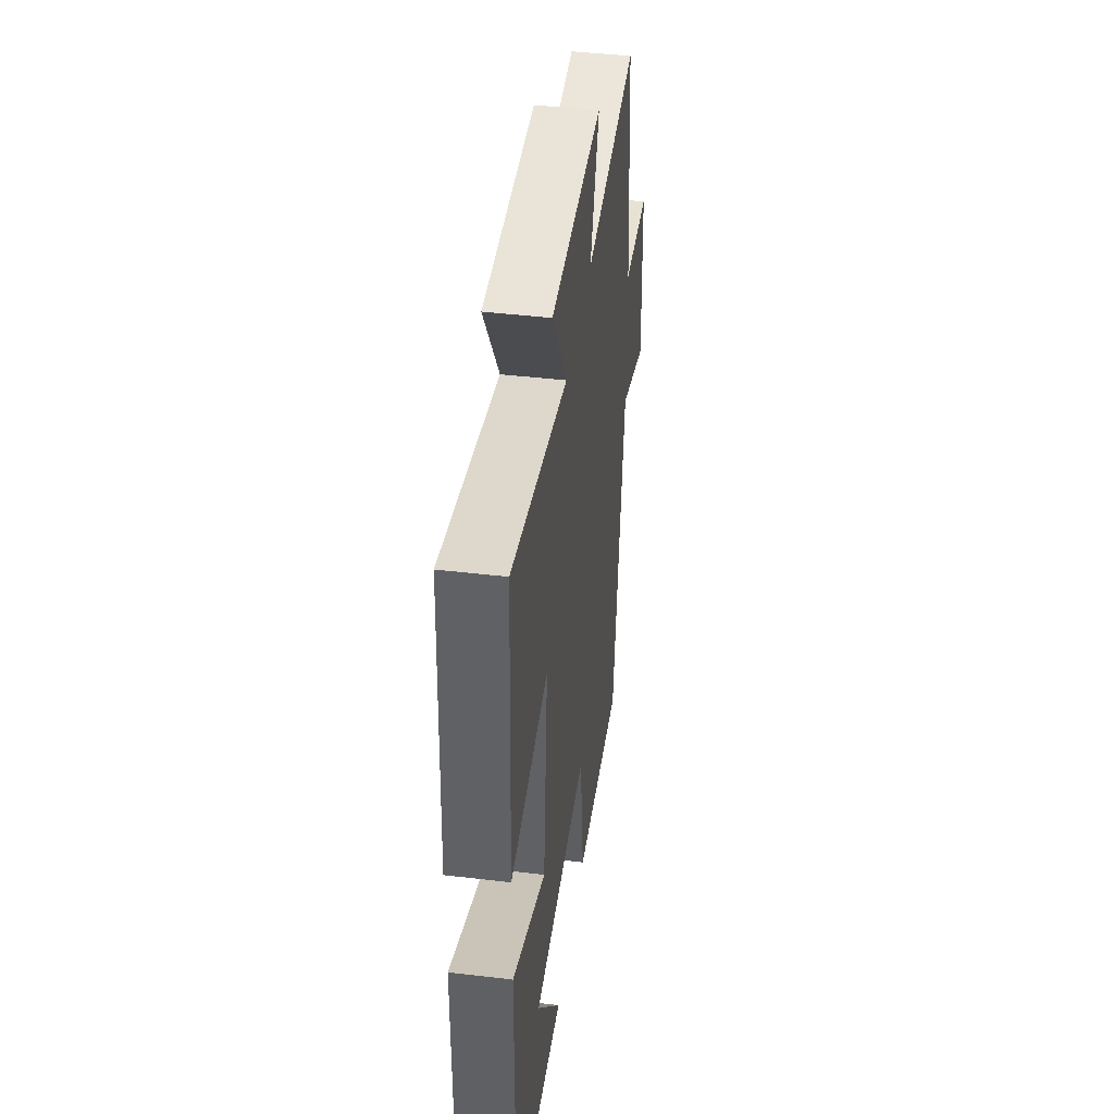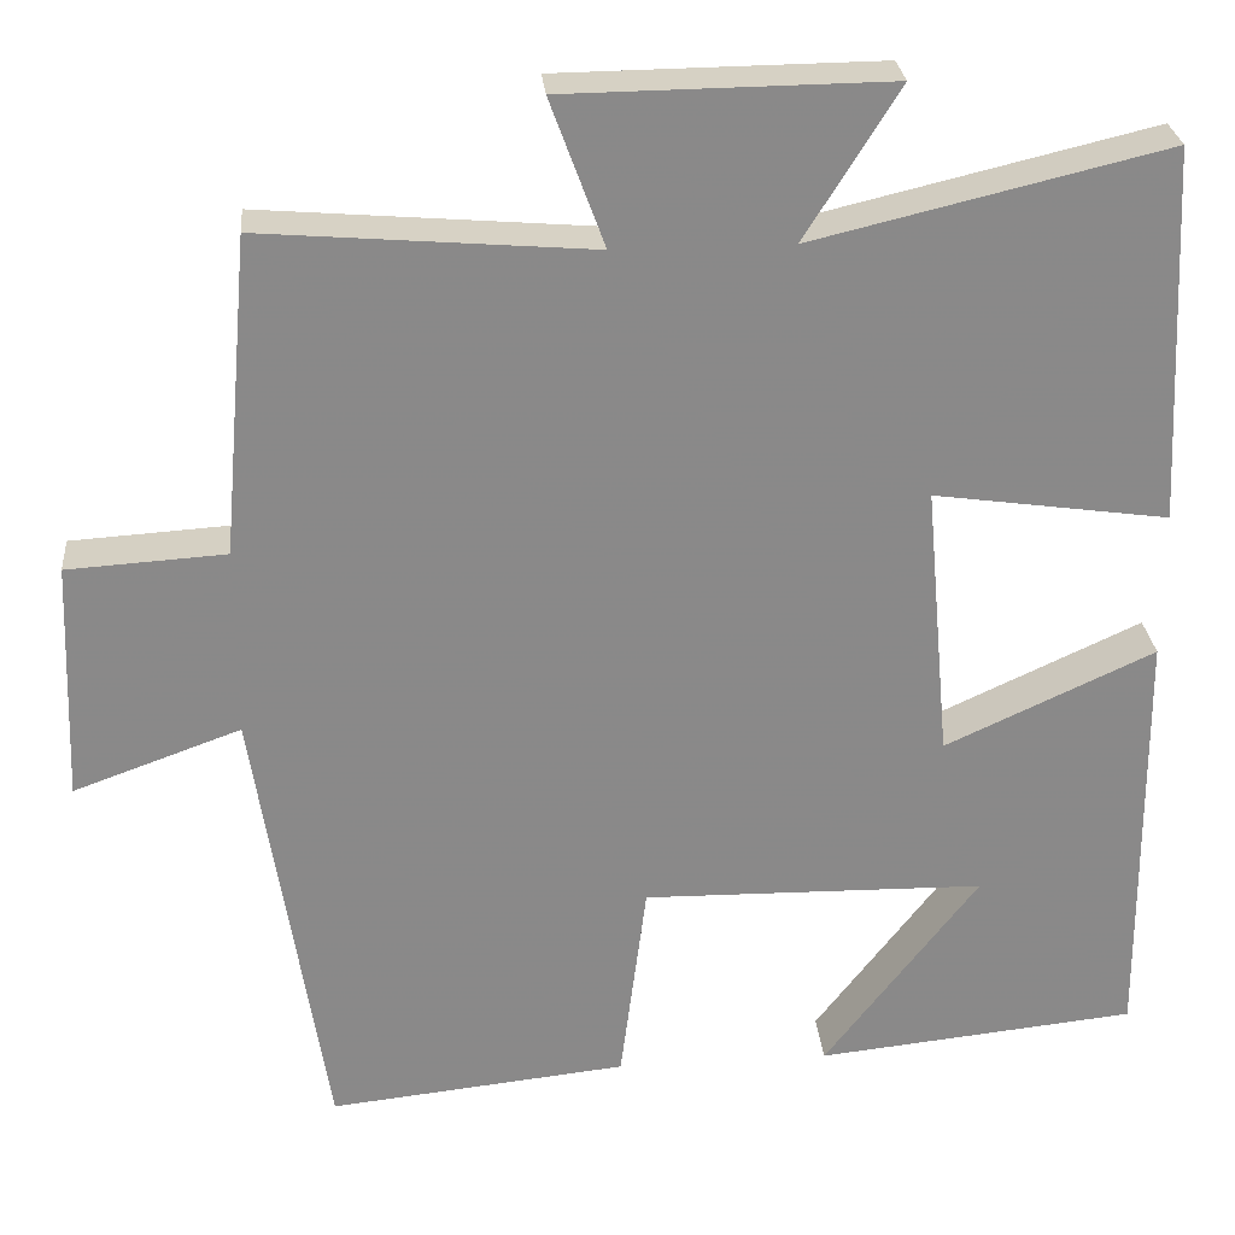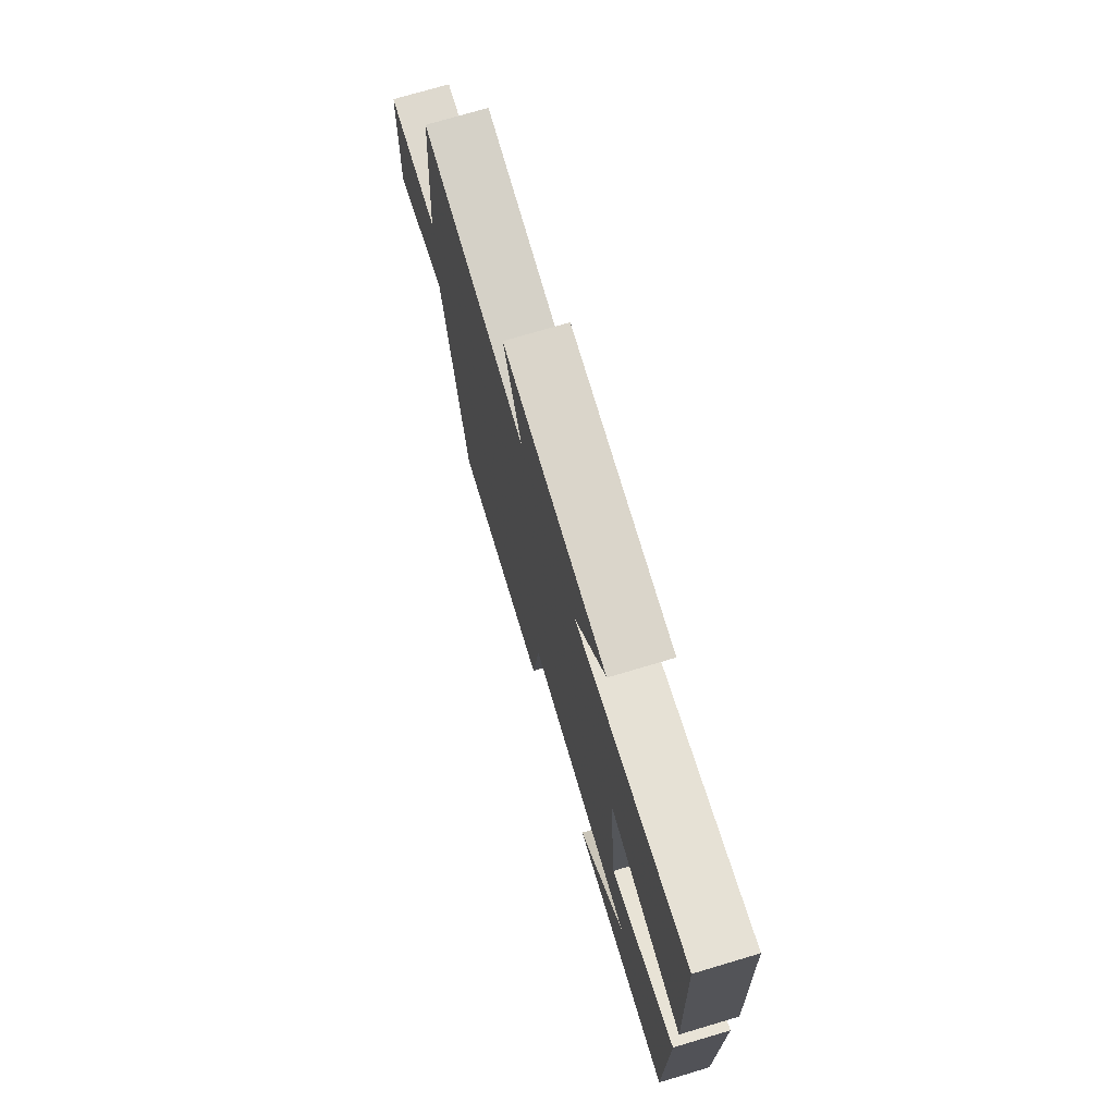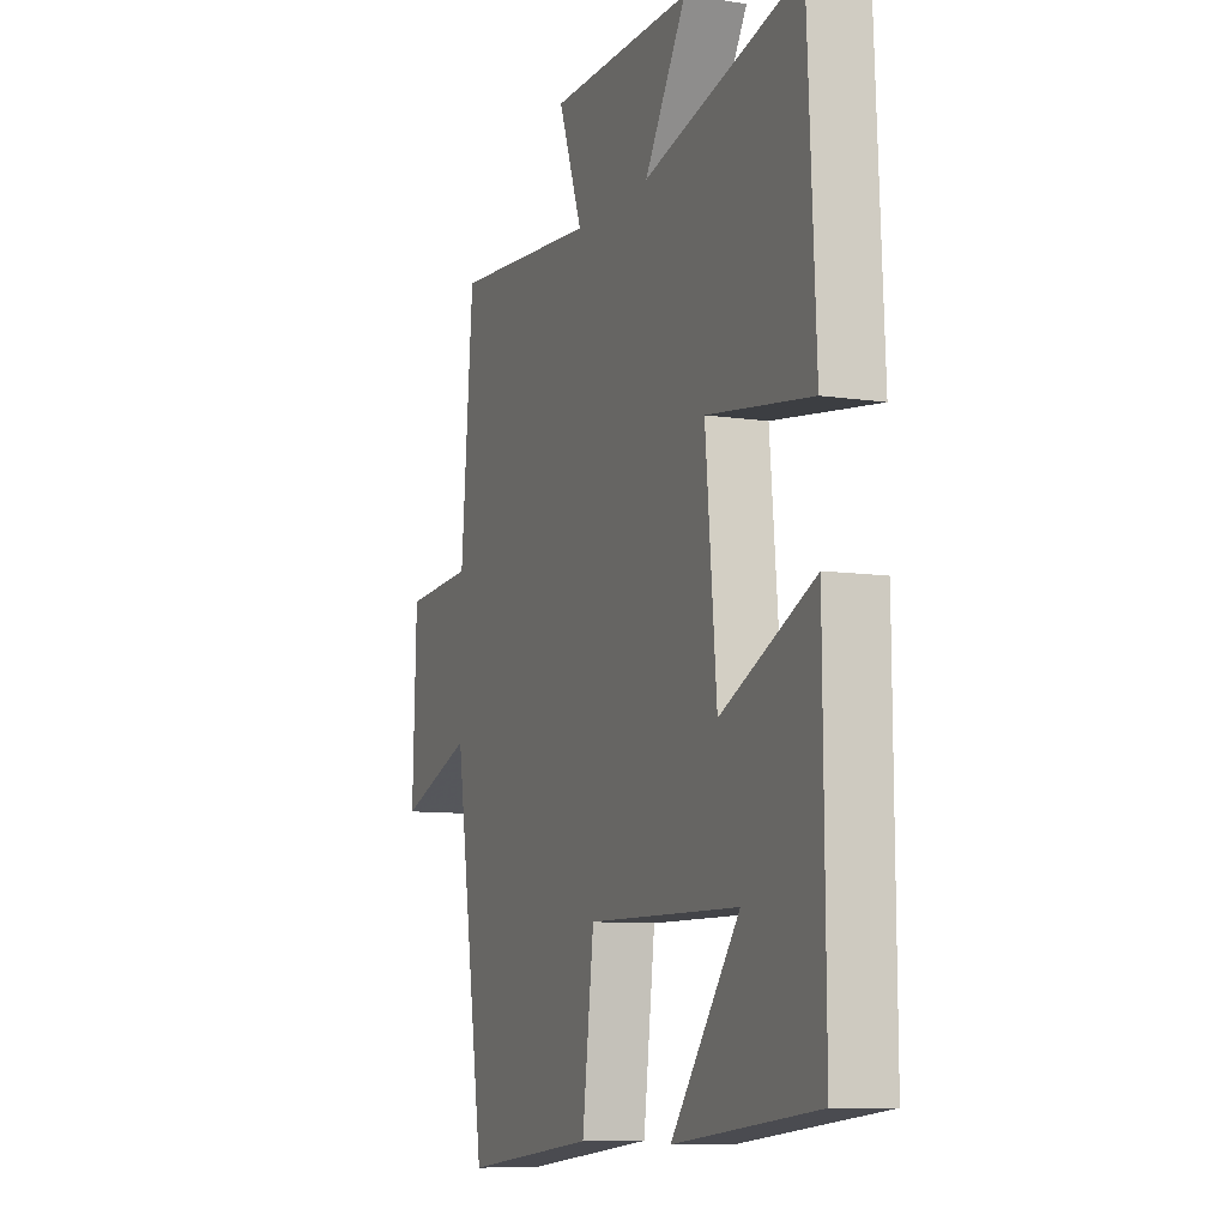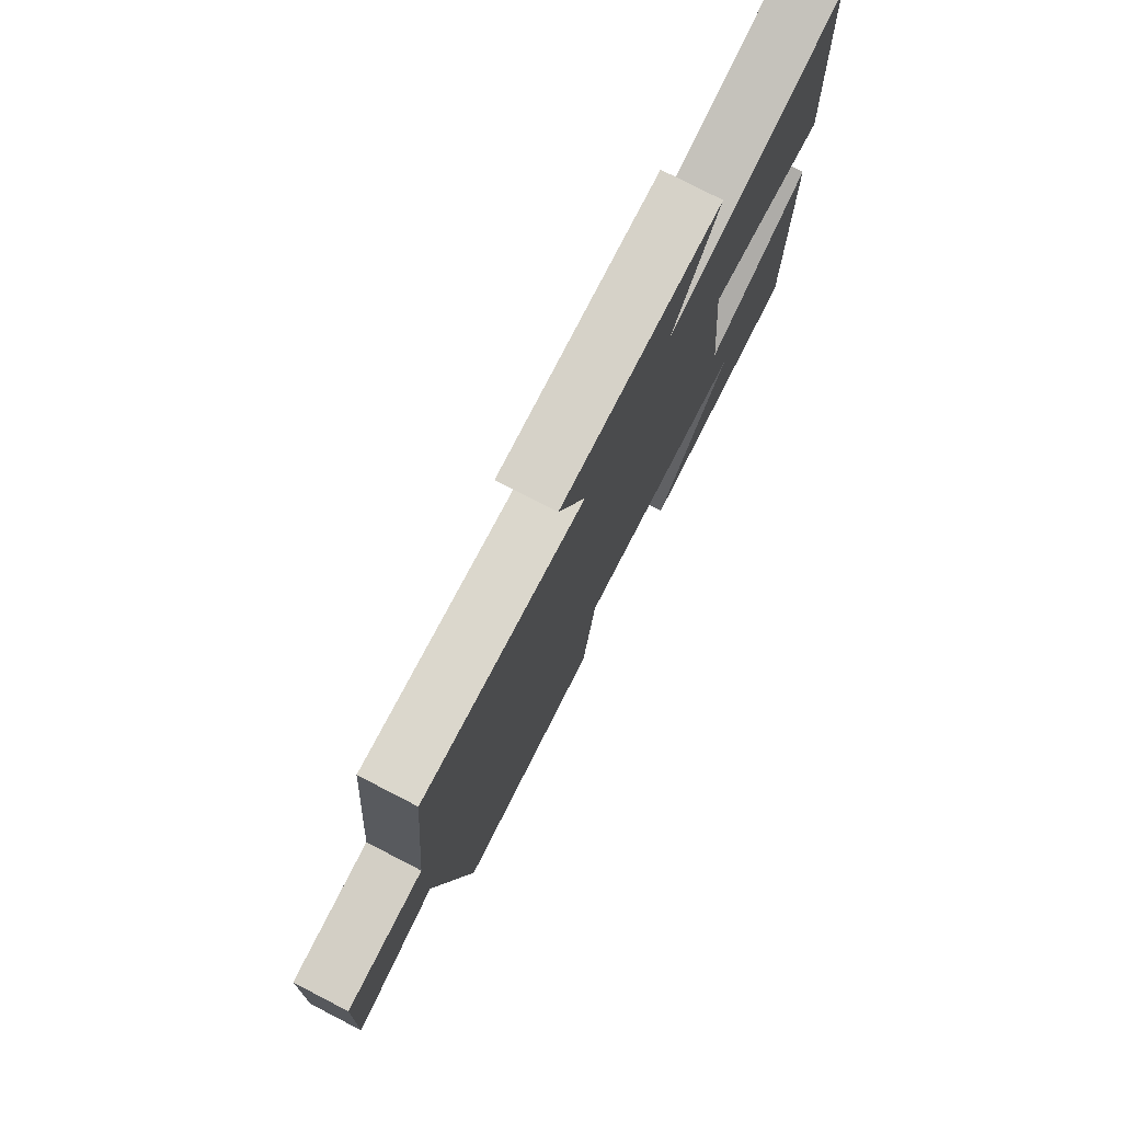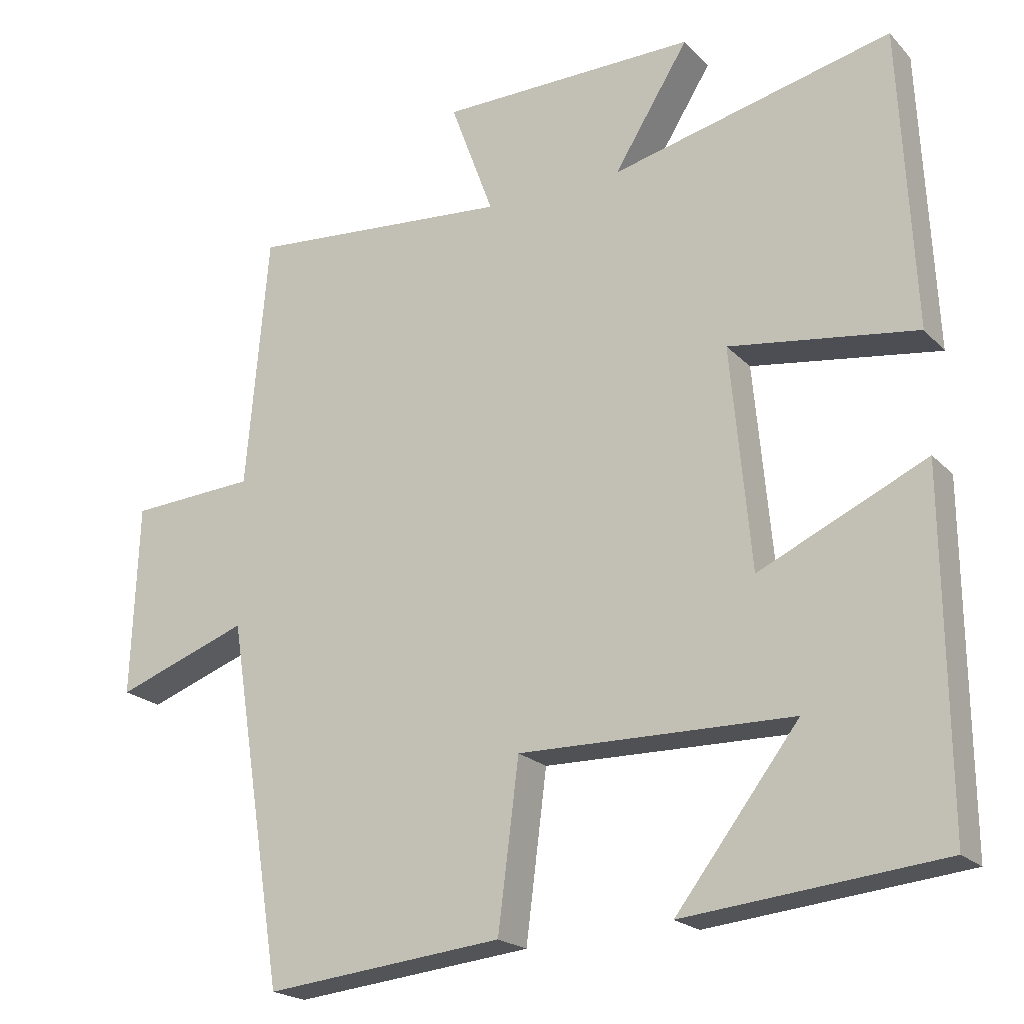
<metadata>
{"format":"obj","ext":"obj","renderer":"f3d","projection":"perspective","resolution":1024,"background":"white","views":[{"elev":44.1,"azim":-82.1,"up":"+Z"},{"elev":27.1,"azim":174.9,"up":"+Z"},{"elev":74.8,"azim":-106.5,"up":"+Z"},{"elev":-9.1,"azim":-111.8,"up":"+Z"},{"elev":77.7,"azim":117.3,"up":"+Z"},{"elev":-20.6,"azim":-150.0,"up":"+Z"}]}
</metadata>
<code>
v -0.504 0.07 -0.463
v -0.5 0.07 0.015
v -0.268 0.07 -0.092
v -0.24 0.07 0.214
v -0.5 0.07 0.177
v -0.48 0.07 0.593
v -0.09 0.07 0.5
v -0.194 0.07 0.667
v 0.164 0.07 0.663
v 0.104 0.07 0.5
v 0.469 0.07 0.53
v 0.5 0.07 0.177
v 0.675 0.07 0.166
v 0.685 0.07 -0.1
v 0.5 0.07 -0.033
v 0.421 0.07 -0.535
v 0.09 0.07 -0.5
v 0.061 0.07 -0.271
v -0.319 0.07 -0.277
v -0.148 0.07 -0.5
v -0.504 0 -0.463
v -0.5 0 0.015
v -0.268 0 -0.092
v -0.24 0 0.214
v -0.5 0 0.177
v -0.48 0 0.593
v -0.09 0 0.5
v -0.194 0 0.667
v 0.164 0 0.663
v 0.104 0 0.5
v 0.469 0 0.53
v 0.5 0 0.177
v 0.675 0 0.166
v 0.685 0 -0.1
v 0.5 0 -0.033
v 0.421 0 -0.535
v 0.09 0 -0.5
v 0.061 0 -0.271
v -0.319 0 -0.277
v -0.148 0 -0.5
f 19 20 1
f 15 16 17 18
f 15 18 19
f 12 13 14 15
f 12 15 19
f 11 12 19
f 10 11 19
f 7 8 9 10
f 7 10 19
f 4 5 6 7
f 3 4 7
f 3 7 19
f 1 2 3 19
f 21 40 39
f 38 37 36 35
f 39 38 35
f 35 34 33 32
f 39 35 32
f 39 32 31
f 39 31 30
f 30 29 28 27
f 39 30 27
f 27 26 25 24
f 27 24 23
f 39 27 23
f 39 23 22 21
f 1 21 22 2
f 2 22 23 3
f 3 23 24 4
f 4 24 25 5
f 5 25 26 6
f 6 26 27 7
f 7 27 28 8
f 8 28 29 9
f 9 29 30 10
f 10 30 31 11
f 11 31 32 12
f 12 32 33 13
f 13 33 34 14
f 14 34 35 15
f 15 35 36 16
f 16 36 37 17
f 17 37 38 18
f 18 38 39 19
f 19 39 40 20
f 20 40 21 1

</code>
